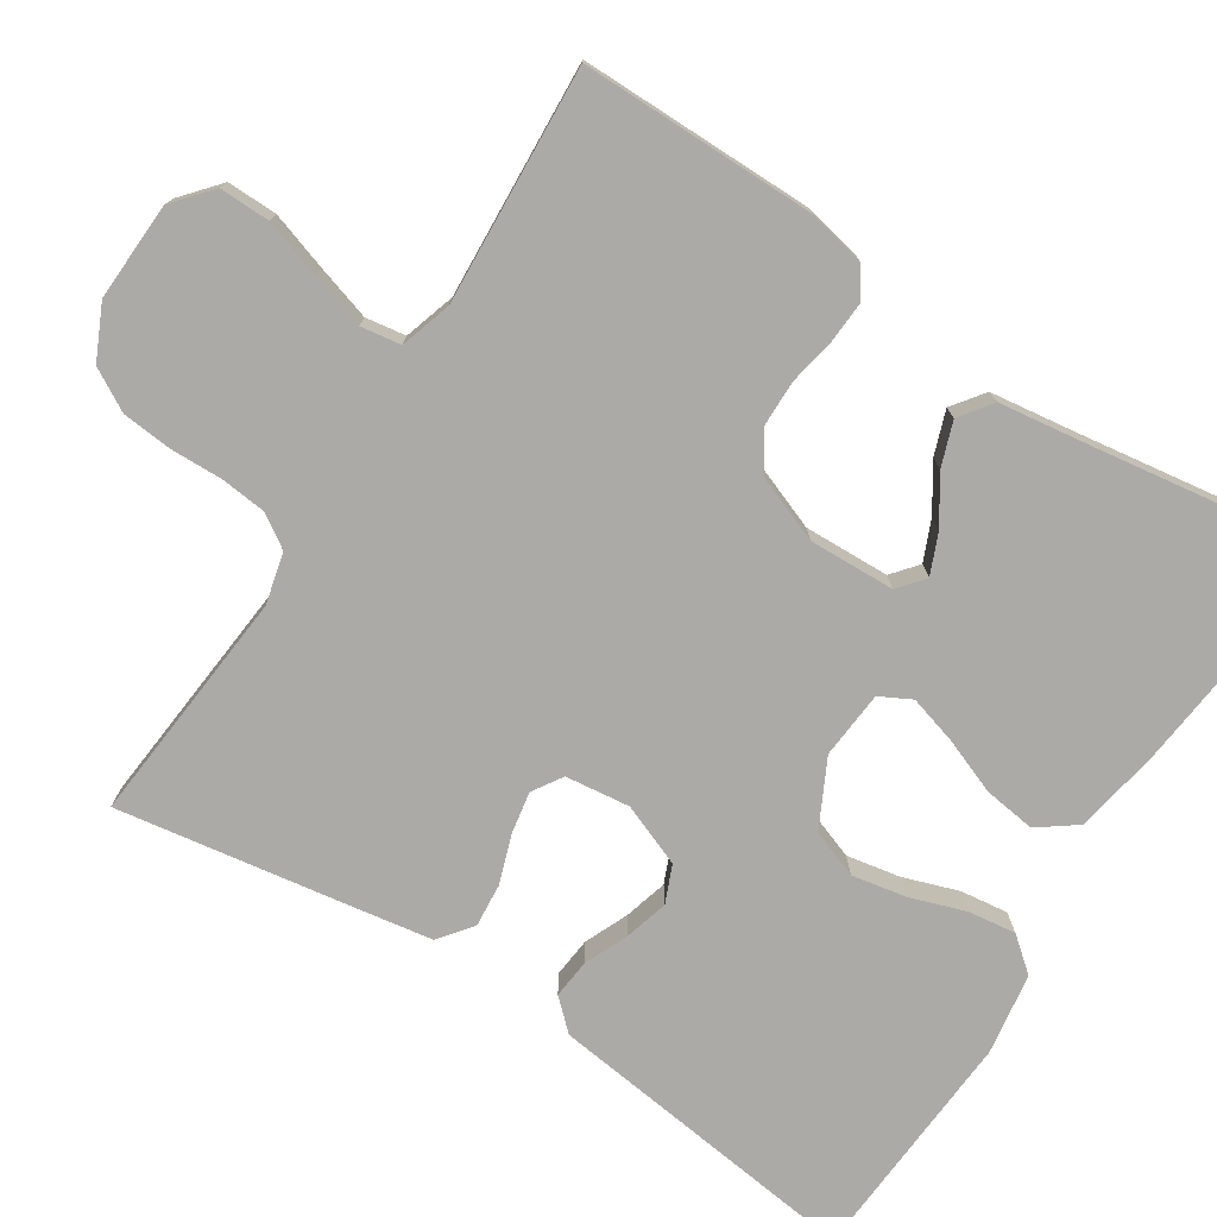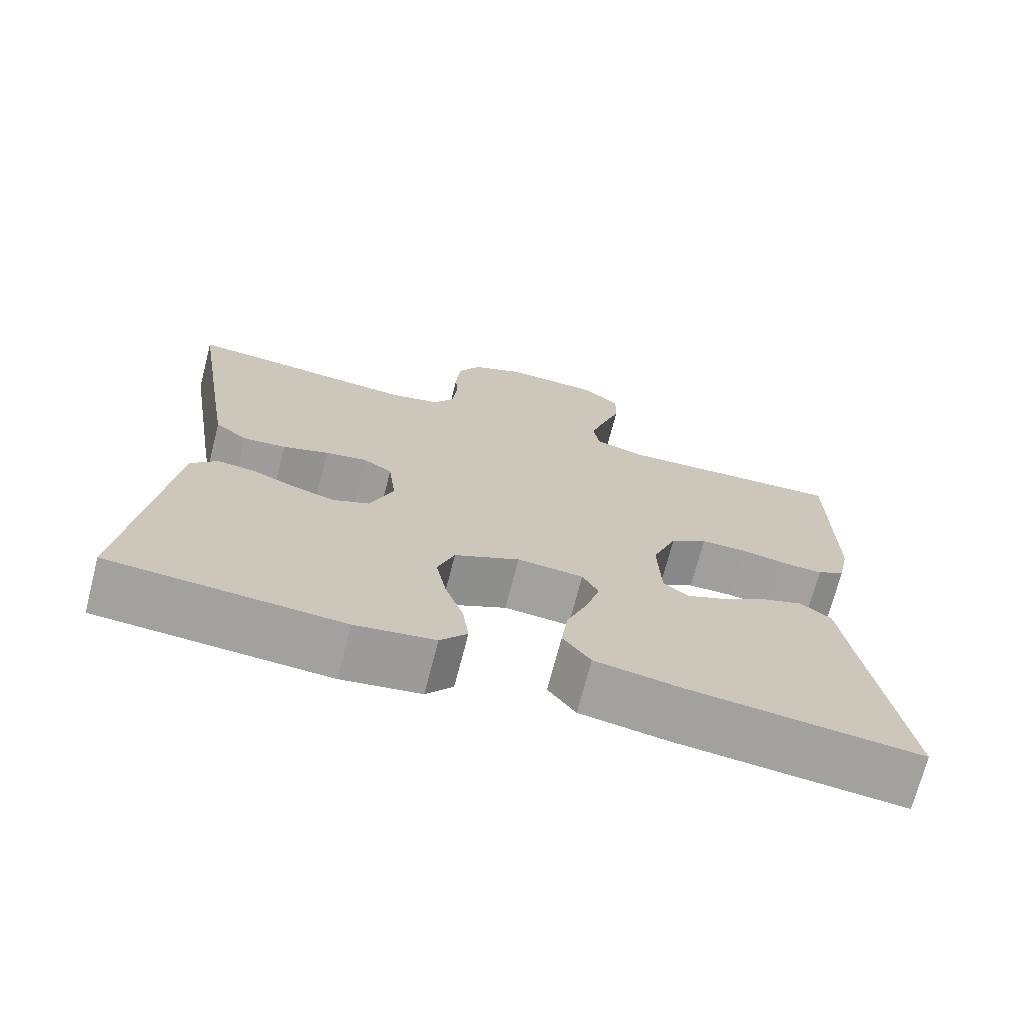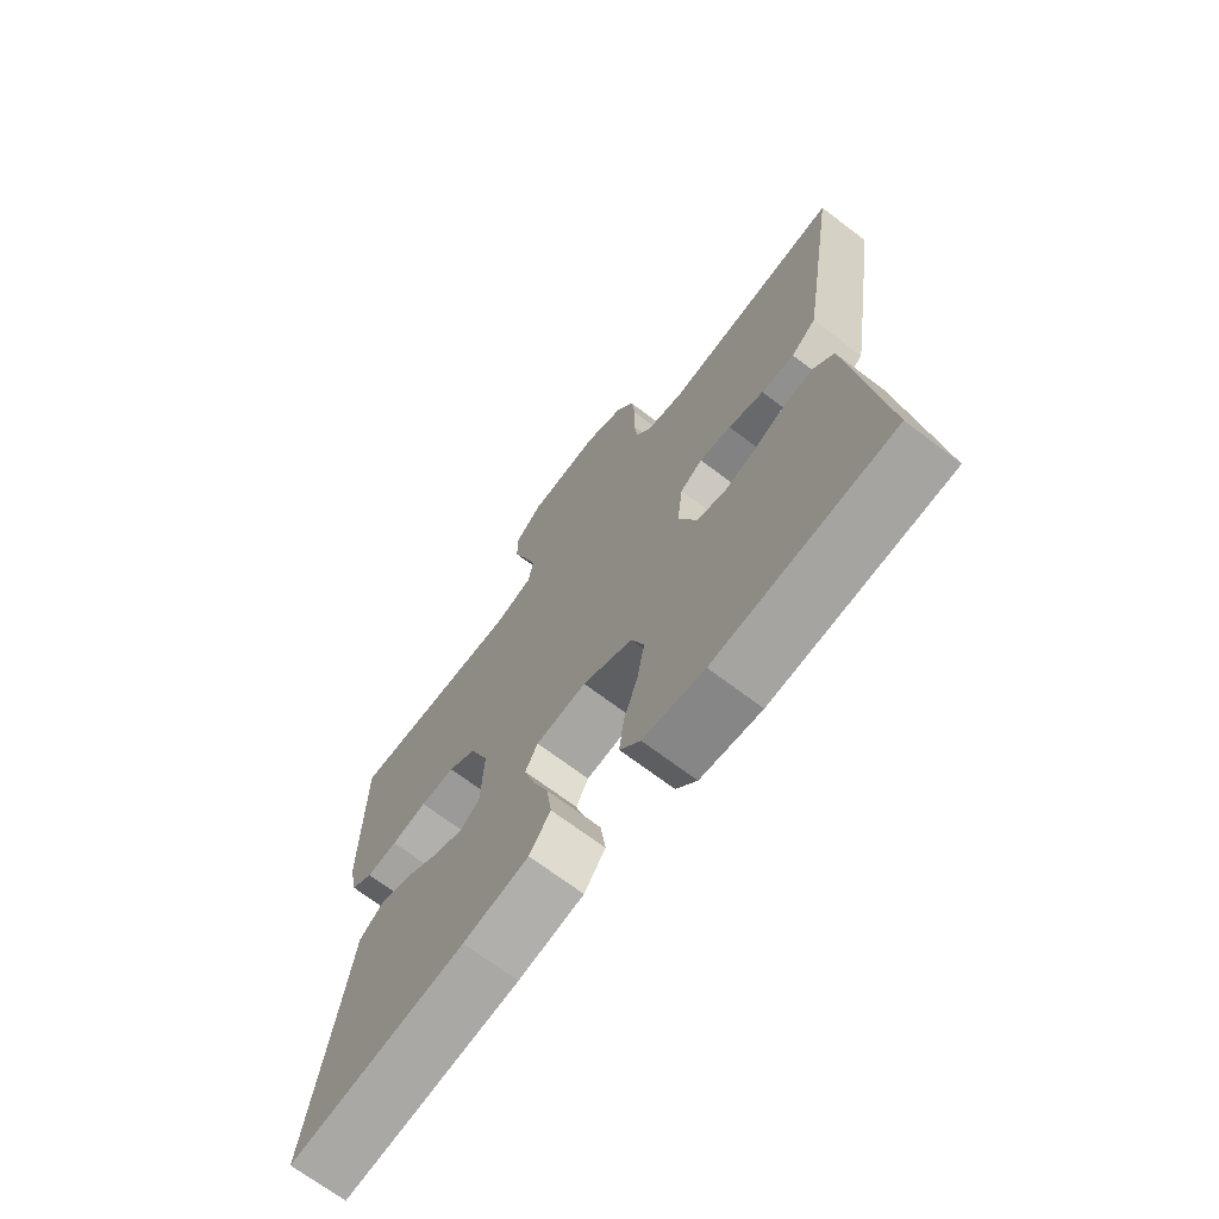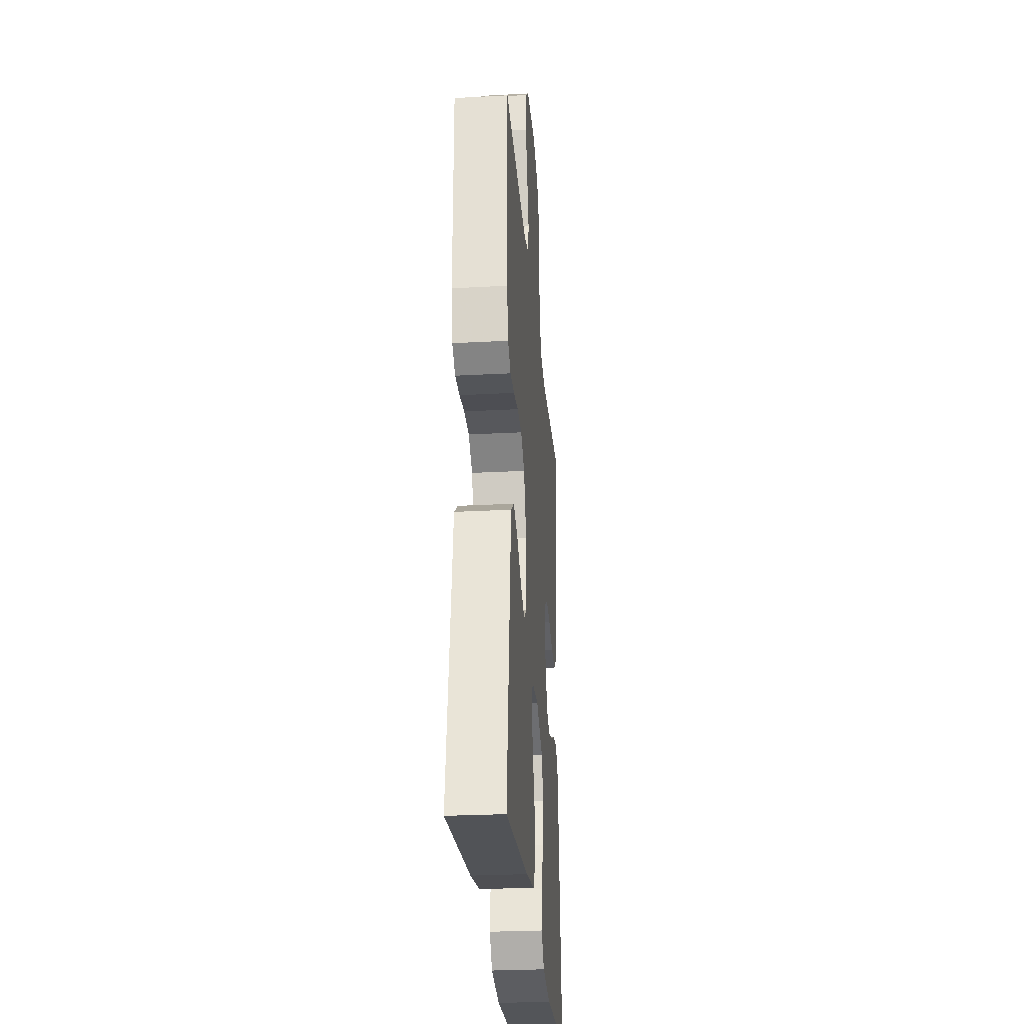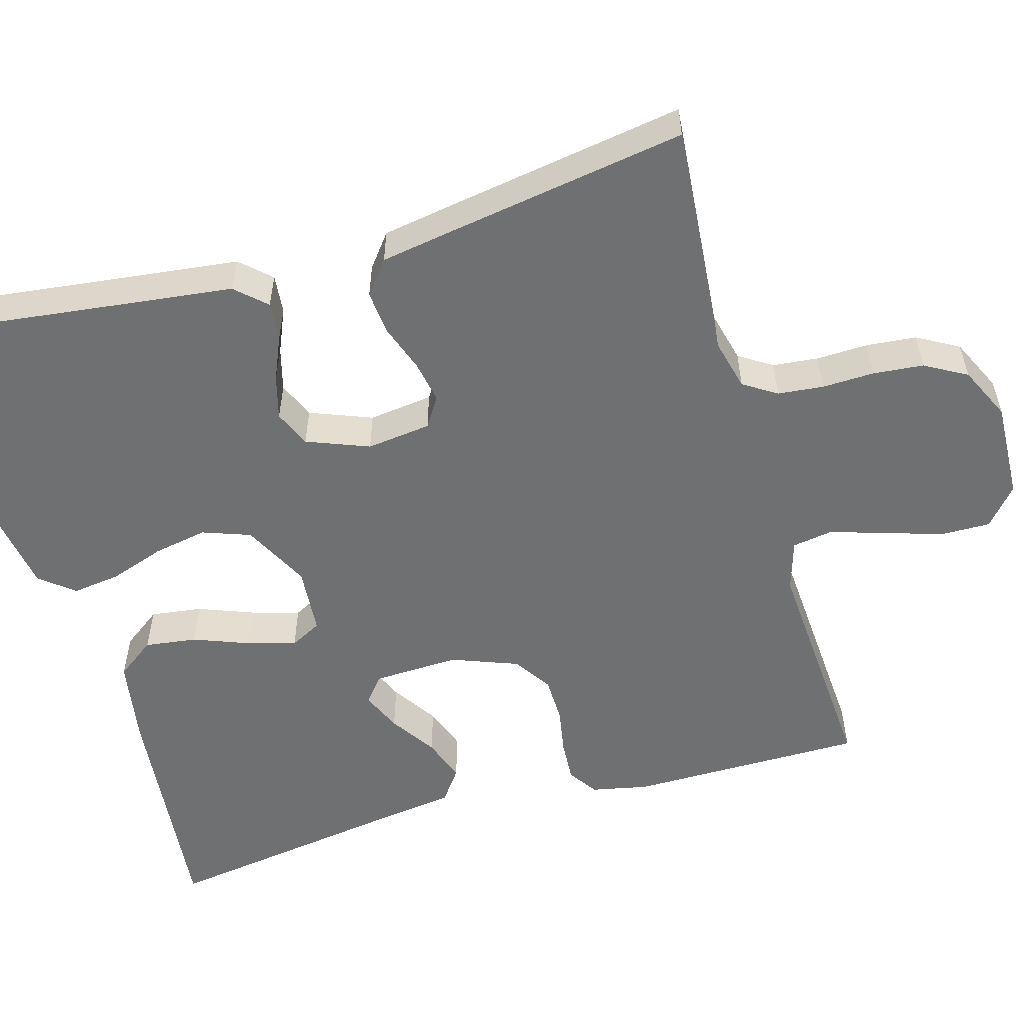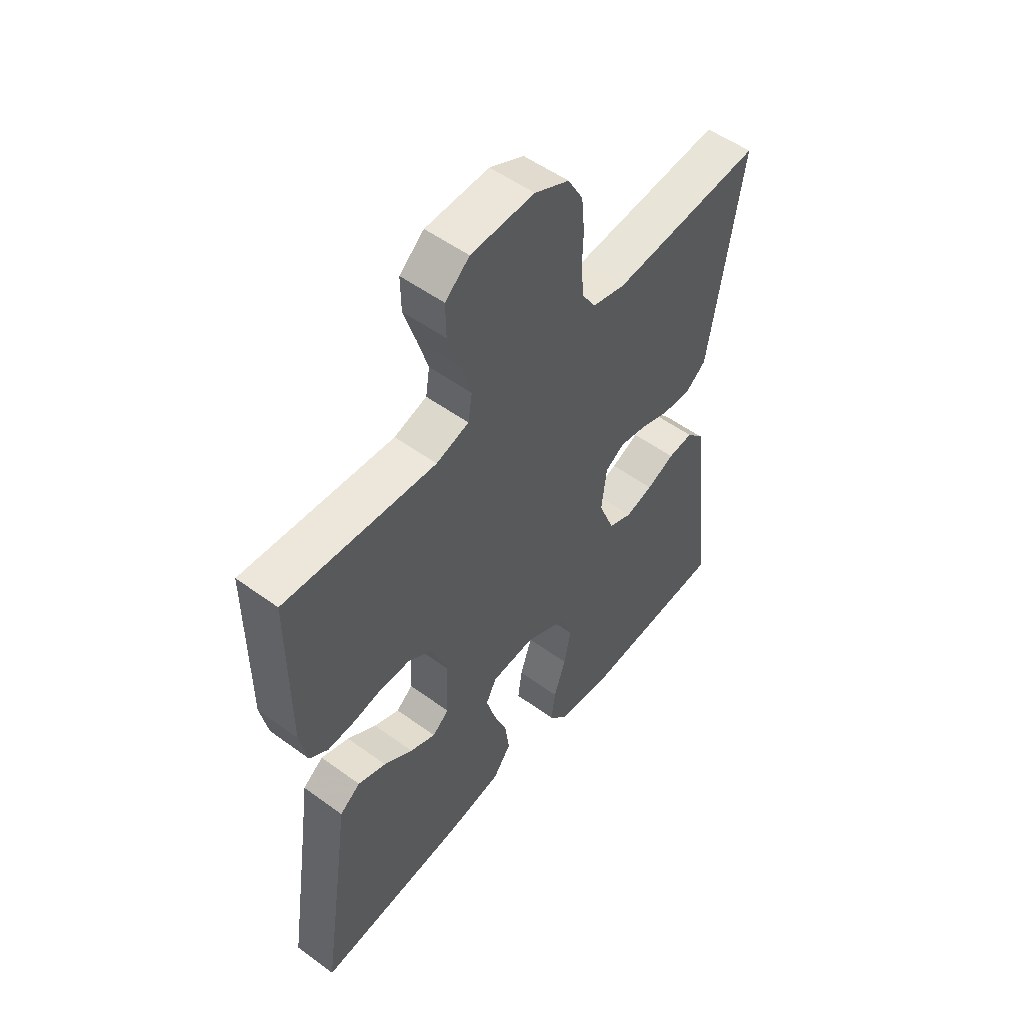
<metadata>
{"format":"obj","ext":"obj","renderer":"f3d","projection":"perspective","resolution":1024,"background":"white","views":[{"elev":-76.1,"azim":57.1,"up":"+Y"},{"elev":-71.6,"azim":-14.5,"up":"+Z"},{"elev":-70.1,"azim":-127.1,"up":"+Z"},{"elev":-27.8,"azim":94.7,"up":"+Z"},{"elev":-54.9,"azim":-73.9,"up":"+Y"},{"elev":52.8,"azim":128.1,"up":"+Z"}]}
</metadata>
<code>
v 0.5 0.07 -0.5
v 0.2 0.07 -0.469
v 0.089 0.07 -0.45
v 0.053 0.07 -0.401
v 0.062 0.07 -0.335
v 0.089 0.07 -0.265
v 0.107 0.07 -0.203
v 0.086 0.07 -0.163
v 0 0.07 -0.156
v -0.085 0.07 -0.199
v -0.107 0.07 -0.26
v -0.094 0.07 -0.329
v -0.07 0.07 -0.399
v -0.062 0.07 -0.46
v -0.097 0.07 -0.503
v -0.2 0.07 -0.519
v -0.5 0.07 -0.5
v -0.463 0.07 -0.2
v -0.45 0.07 -0.093
v -0.415 0.07 -0.055
v -0.365 0.07 -0.06
v -0.309 0.07 -0.084
v -0.254 0.07 -0.099
v -0.207 0.07 -0.079
v -0.176 0.07 0
v -0.186 0.07 0.082
v -0.224 0.07 0.106
v -0.278 0.07 0.096
v -0.338 0.07 0.075
v -0.394 0.07 0.07
v -0.436 0.07 0.103
v -0.452 0.07 0.2
v -0.5 0.07 0.5
v -0.2 0.07 0.474
v -0.135 0.07 0.49
v -0.108 0.07 0.532
v -0.102 0.07 0.59
v -0.104 0.07 0.656
v -0.098 0.07 0.72
v -0.068 0.07 0.773
v 0 0.07 0.805
v 0.125 0.07 0.8
v 0.173 0.07 0.759
v 0.172 0.07 0.695
v 0.148 0.07 0.621
v 0.127 0.07 0.552
v 0.135 0.07 0.501
v 0.2 0.07 0.481
v 0.5 0.07 0.5
v 0.5 0.07 0.2
v 0.485 0.07 0.128
v 0.448 0.07 0.103
v 0.395 0.07 0.106
v 0.335 0.07 0.117
v 0.276 0.07 0.116
v 0.228 0.07 0.084
v 0.196 0.07 0
v 0.2 0.07 -0.109
v 0.233 0.07 -0.136
v 0.284 0.07 -0.114
v 0.342 0.07 -0.076
v 0.398 0.07 -0.056
v 0.439 0.07 -0.086
v 0.455 0.07 -0.2
v 0.5 0 -0.5
v 0.2 0 -0.469
v 0.089 0 -0.45
v 0.053 0 -0.401
v 0.062 0 -0.335
v 0.089 0 -0.265
v 0.107 0 -0.203
v 0.086 0 -0.163
v 0 0 -0.156
v -0.085 0 -0.199
v -0.107 0 -0.26
v -0.094 0 -0.329
v -0.07 0 -0.399
v -0.062 0 -0.46
v -0.097 0 -0.503
v -0.2 0 -0.519
v -0.5 0 -0.5
v -0.463 0 -0.2
v -0.45 0 -0.093
v -0.415 0 -0.055
v -0.365 0 -0.06
v -0.309 0 -0.084
v -0.254 0 -0.099
v -0.207 0 -0.079
v -0.176 0 0
v -0.186 0 0.082
v -0.224 0 0.106
v -0.278 0 0.096
v -0.338 0 0.075
v -0.394 0 0.07
v -0.436 0 0.103
v -0.452 0 0.2
v -0.5 0 0.5
v -0.2 0 0.474
v -0.135 0 0.49
v -0.108 0 0.532
v -0.102 0 0.59
v -0.104 0 0.656
v -0.098 0 0.72
v -0.068 0 0.773
v 0 0 0.805
v 0.125 0 0.8
v 0.173 0 0.759
v 0.172 0 0.695
v 0.148 0 0.621
v 0.127 0 0.552
v 0.135 0 0.501
v 0.2 0 0.481
v 0.5 0 0.5
v 0.5 0 0.2
v 0.485 0 0.128
v 0.448 0 0.103
v 0.395 0 0.106
v 0.335 0 0.117
v 0.276 0 0.116
v 0.228 0 0.084
v 0.196 0 0
v 0.2 0 -0.109
v 0.233 0 -0.136
v 0.284 0 -0.114
v 0.342 0 -0.076
v 0.398 0 -0.056
v 0.439 0 -0.086
v 0.455 0 -0.2
f 62 63 64
f 61 62 64
f 60 61 64
f 4 5 6
f 3 4 6
f 2 3 6
f 1 2 6
f 64 1 6
f 60 64 6
f 59 60 6
f 58 59 6 7
f 57 58 7 8
f 56 57 8 9
f 52 53 54
f 51 52 54
f 50 51 54
f 49 50 54
f 48 49 54
f 47 48 54 55
f 43 44 45
f 42 43 45
f 41 42 45
f 40 41 45
f 39 40 45
f 38 39 45
f 37 38 45
f 36 37 45 46
f 35 36 46 47
f 32 33 34
f 31 32 34
f 30 31 34
f 29 30 34
f 28 29 34
f 34 35 47
f 28 34 47
f 27 28 47
f 20 21 22
f 19 20 22
f 18 19 22
f 18 22 23
f 17 18 23
f 16 17 23
f 15 16 23
f 14 15 23
f 13 14 23
f 12 13 23
f 11 12 23 24
f 56 9 10
f 47 55 56
f 27 47 56
f 26 27 56
f 25 26 56 10
f 10 11 24 25
f 128 127 126
f 128 126 125
f 128 125 124
f 70 69 68
f 70 68 67
f 70 67 66
f 70 66 65
f 70 65 128
f 70 128 124
f 70 124 123
f 71 70 123 122
f 72 71 122 121
f 73 72 121 120
f 118 117 116
f 118 116 115
f 118 115 114
f 118 114 113
f 118 113 112
f 119 118 112 111
f 109 108 107
f 109 107 106
f 109 106 105
f 109 105 104
f 109 104 103
f 109 103 102
f 109 102 101
f 110 109 101 100
f 111 110 100 99
f 98 97 96
f 98 96 95
f 98 95 94
f 98 94 93
f 98 93 92
f 111 99 98
f 111 98 92
f 111 92 91
f 86 85 84
f 86 84 83
f 86 83 82
f 87 86 82
f 87 82 81
f 87 81 80
f 87 80 79
f 87 79 78
f 87 78 77
f 87 77 76
f 88 87 76 75
f 74 73 120
f 120 119 111
f 120 111 91
f 120 91 90
f 74 120 90 89
f 89 88 75 74
f 1 65 66 2
f 2 66 67 3
f 3 67 68 4
f 4 68 69 5
f 5 69 70 6
f 6 70 71 7
f 7 71 72 8
f 8 72 73 9
f 9 73 74 10
f 10 74 75 11
f 11 75 76 12
f 12 76 77 13
f 13 77 78 14
f 14 78 79 15
f 15 79 80 16
f 16 80 81 17
f 17 81 82 18
f 18 82 83 19
f 19 83 84 20
f 20 84 85 21
f 21 85 86 22
f 22 86 87 23
f 23 87 88 24
f 24 88 89 25
f 25 89 90 26
f 26 90 91 27
f 27 91 92 28
f 28 92 93 29
f 29 93 94 30
f 30 94 95 31
f 31 95 96 32
f 32 96 97 33
f 33 97 98 34
f 34 98 99 35
f 35 99 100 36
f 36 100 101 37
f 37 101 102 38
f 38 102 103 39
f 39 103 104 40
f 40 104 105 41
f 41 105 106 42
f 42 106 107 43
f 43 107 108 44
f 44 108 109 45
f 45 109 110 46
f 46 110 111 47
f 47 111 112 48
f 48 112 113 49
f 49 113 114 50
f 50 114 115 51
f 51 115 116 52
f 52 116 117 53
f 53 117 118 54
f 54 118 119 55
f 55 119 120 56
f 56 120 121 57
f 57 121 122 58
f 58 122 123 59
f 59 123 124 60
f 60 124 125 61
f 61 125 126 62
f 62 126 127 63
f 63 127 128 64
f 64 128 65 1

</code>
